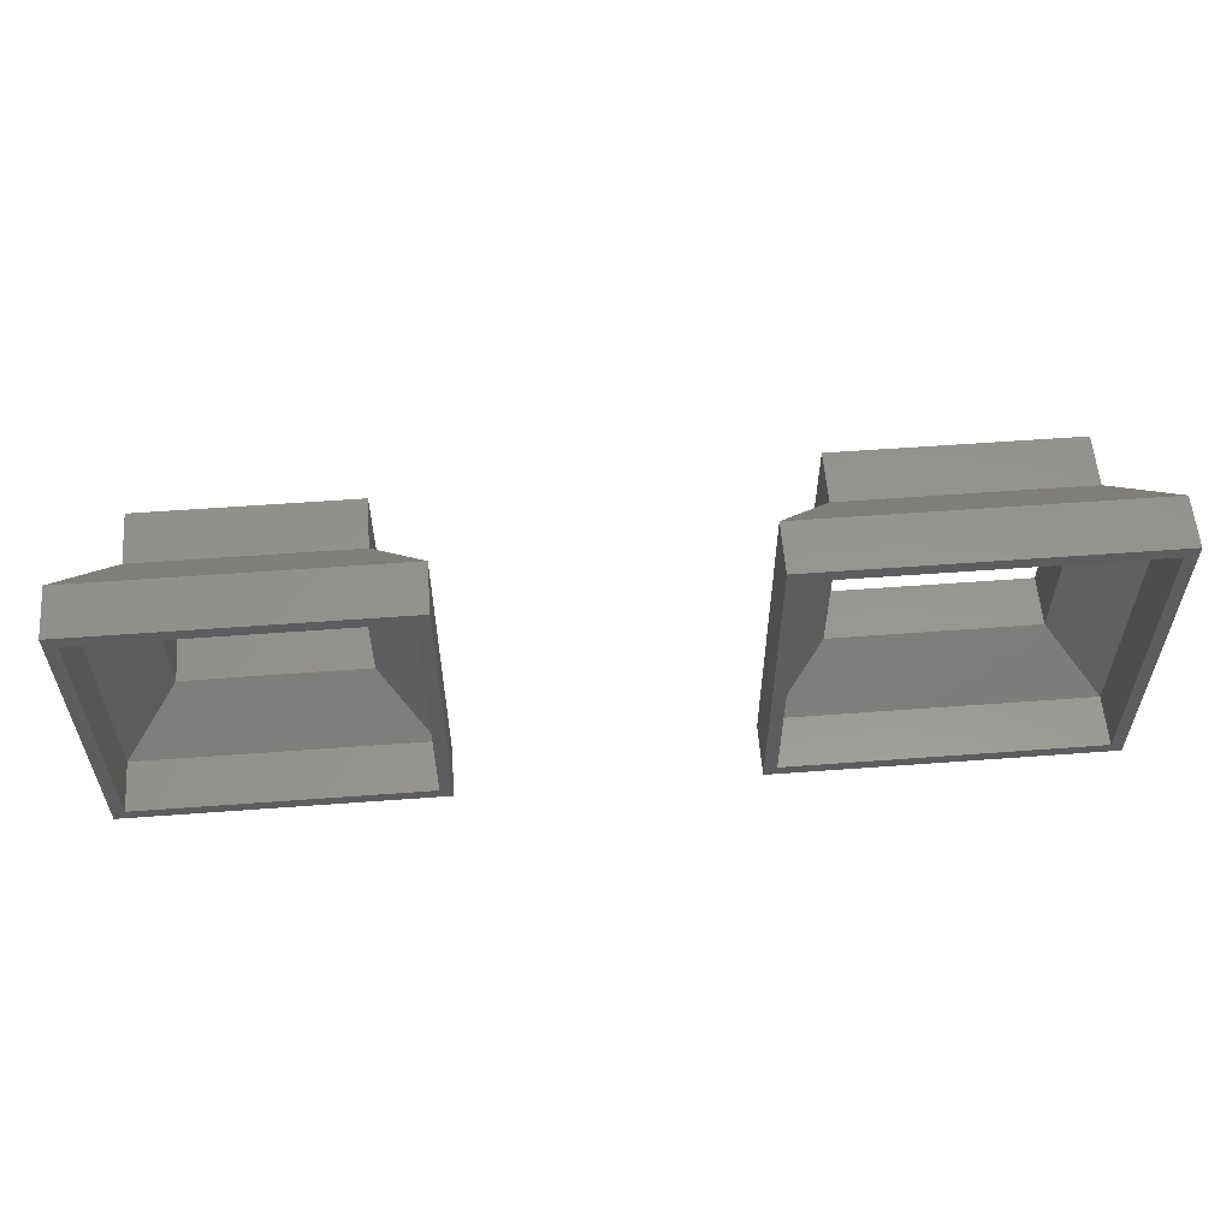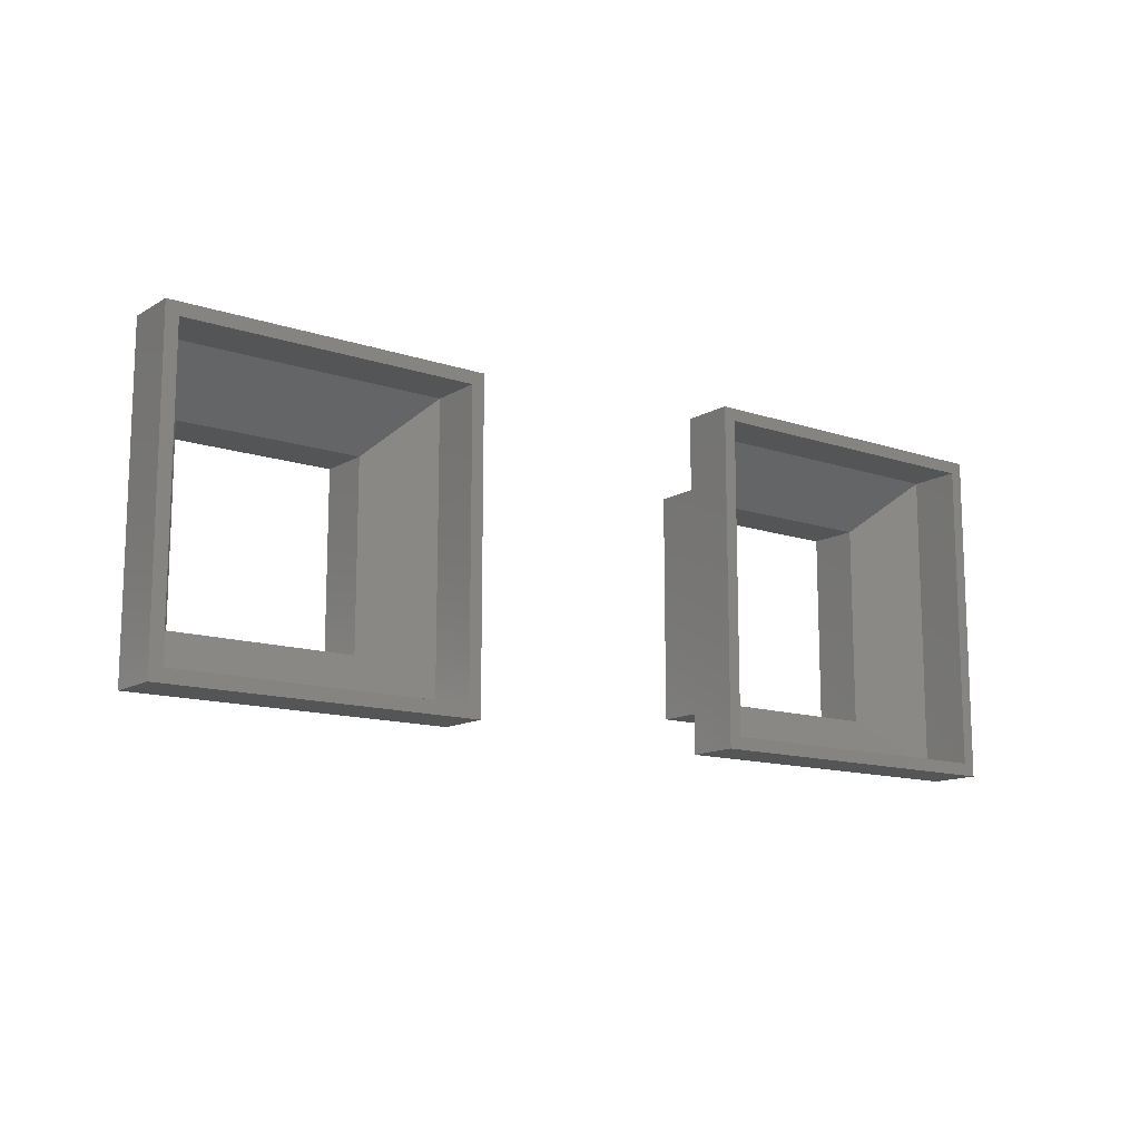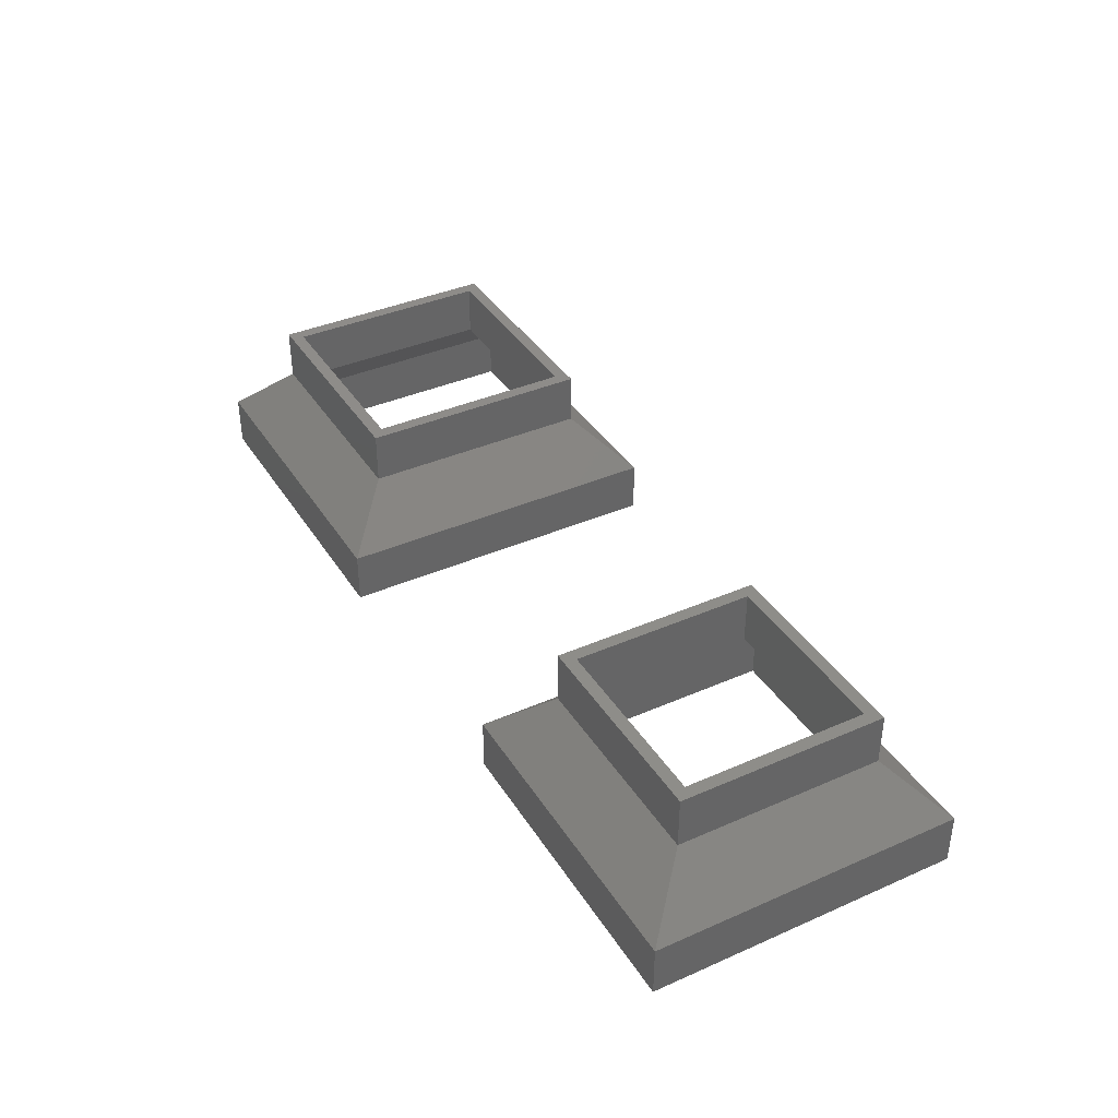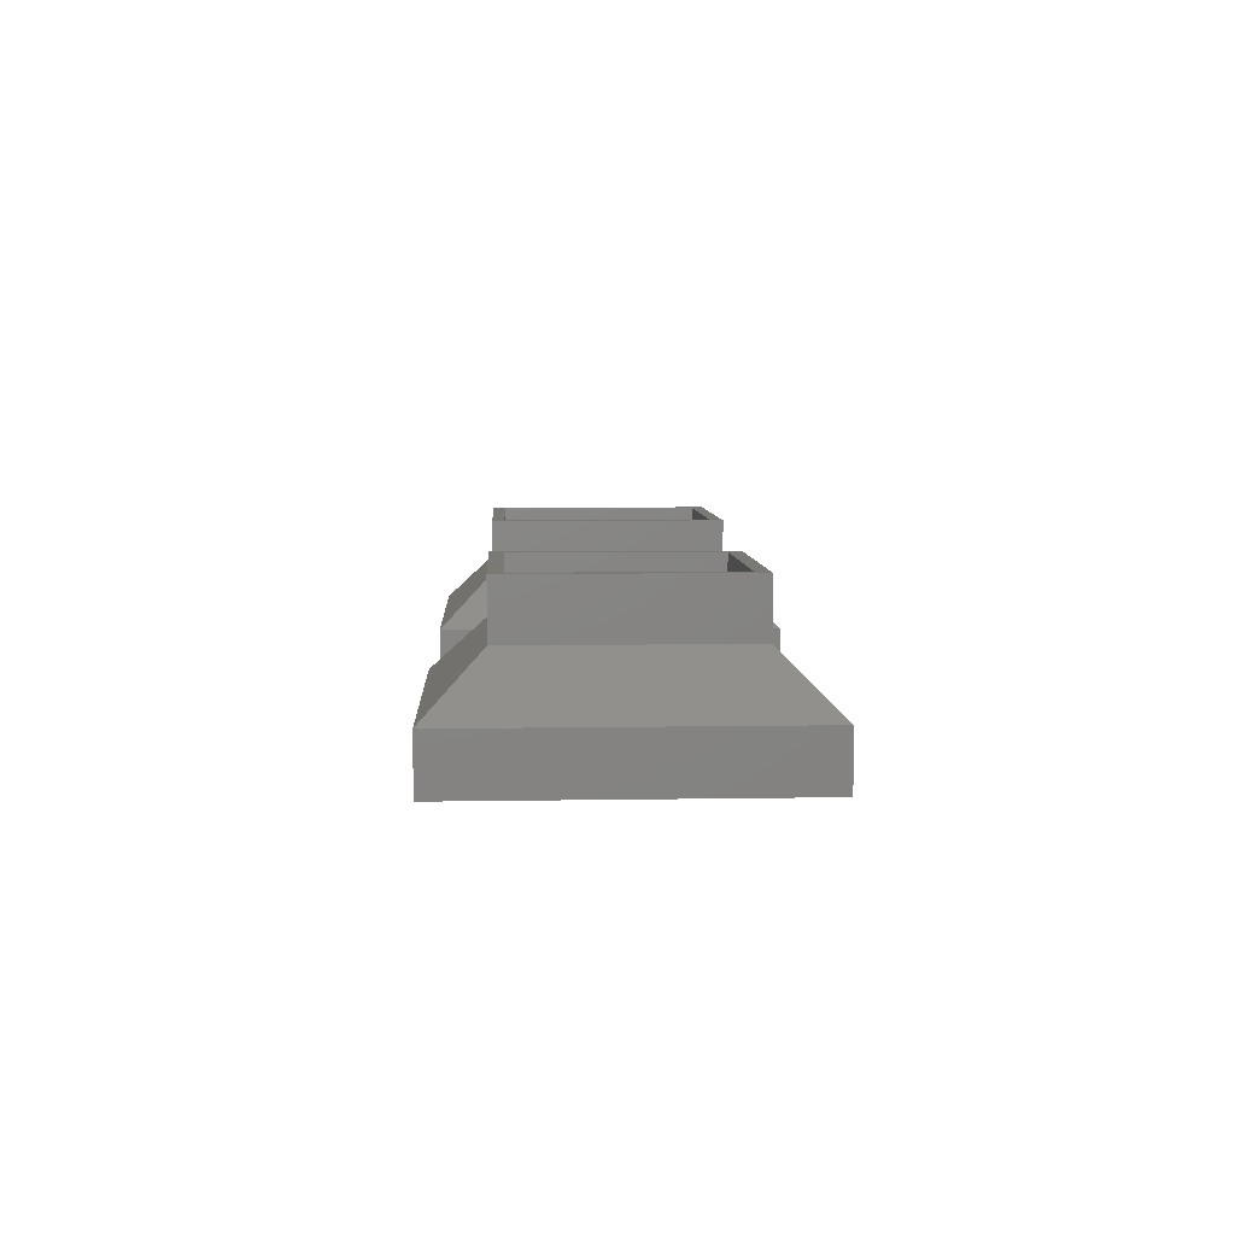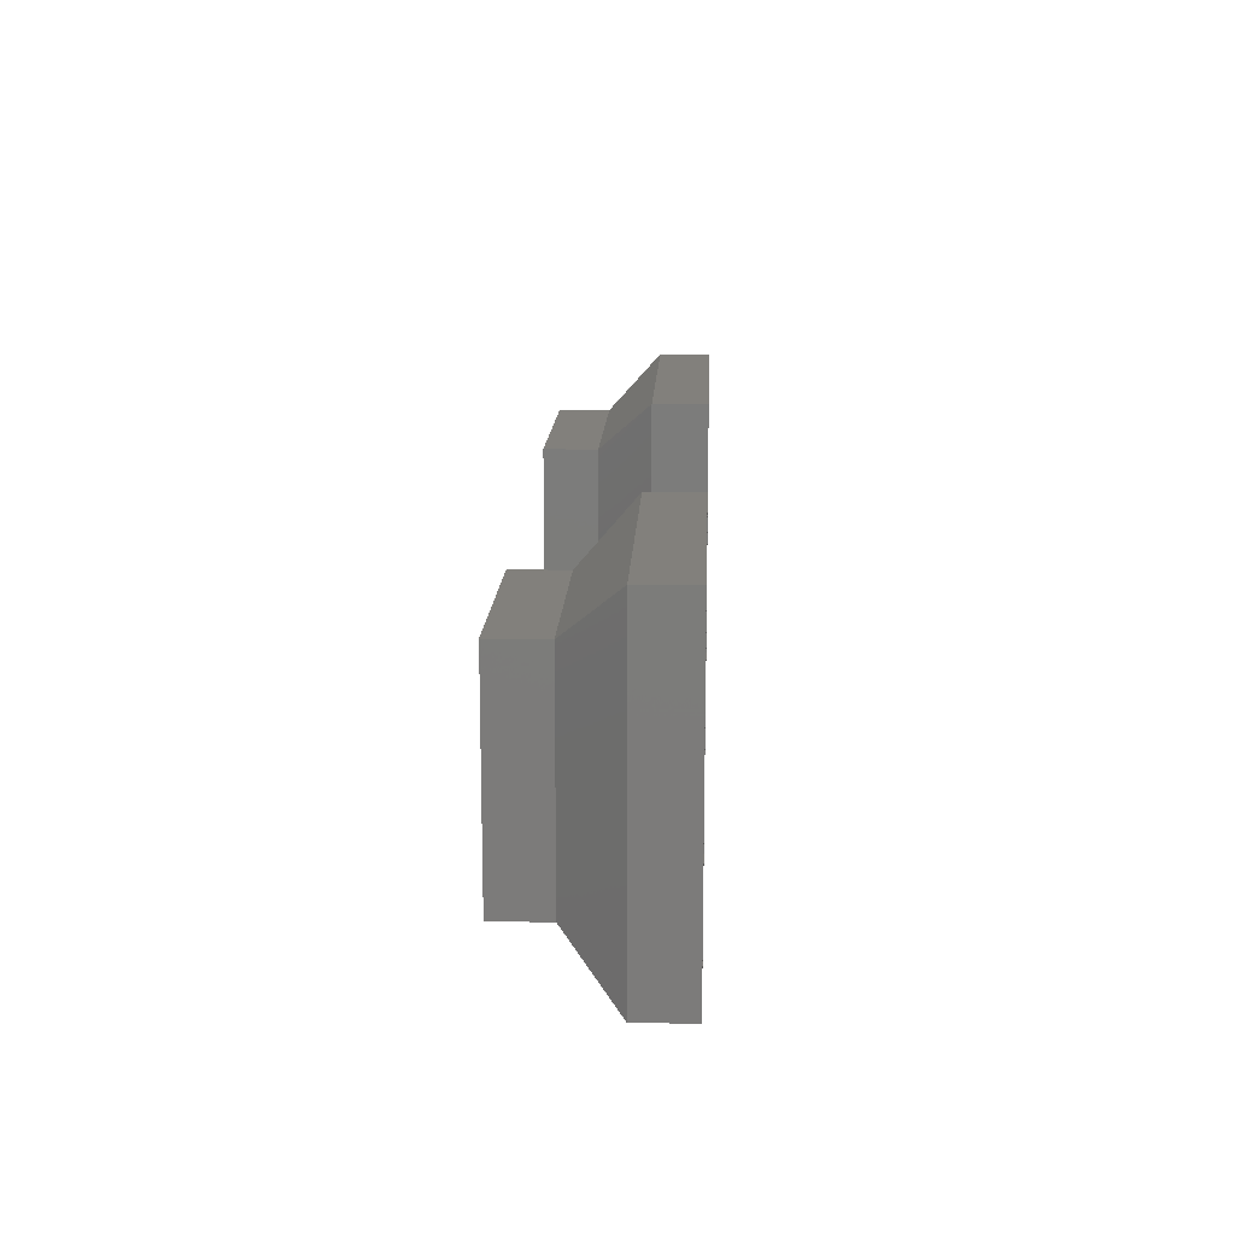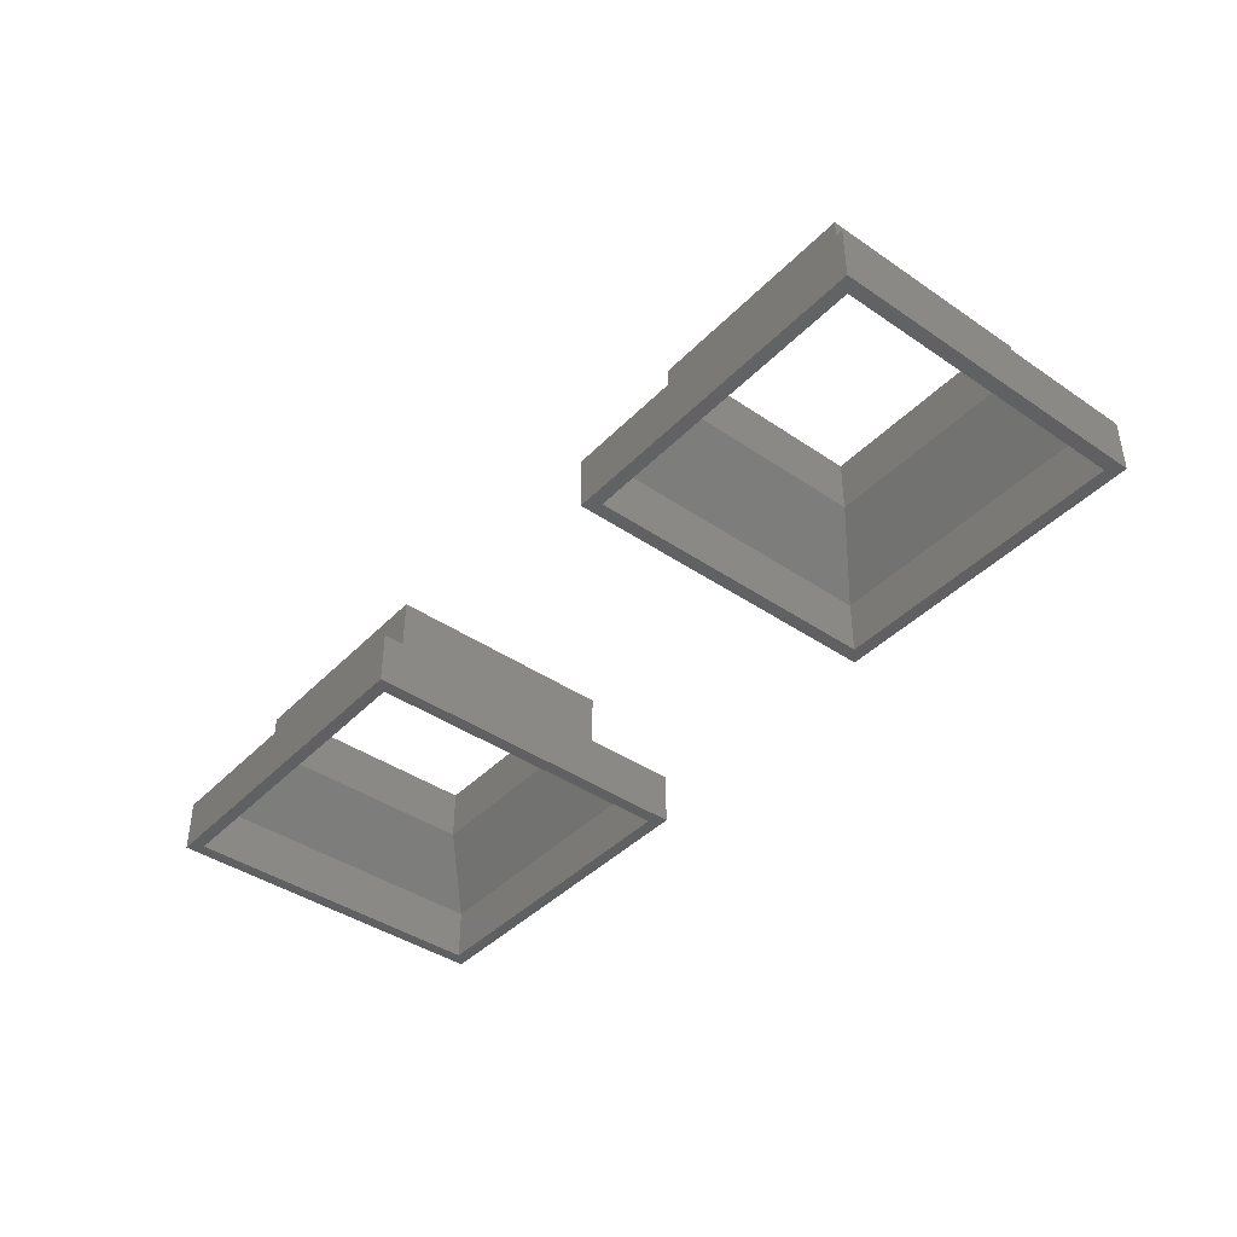
<metadata>
{"format":"stl","ext":"stl","renderer":"f3d","projection":"perspective","resolution":1024,"background":"white","views":[{"elev":57.6,"azim":175.6,"up":"+Y"},{"elev":-13.1,"azim":142.6,"up":"+Y"},{"elev":38.4,"azim":61.0,"up":"+Z"},{"elev":6.3,"azim":87.0,"up":"+Z"},{"elev":14.5,"azim":92.4,"up":"+Y"},{"elev":-41.5,"azim":50.5,"up":"+Z"}]}
</metadata>
<code>
# stl→obj: 64 verts, 128 faces
v 0 0 3.333
v 18.27 3.333 6.667
v 3.333 3.333 6.667
v 21.6 0 3.333
v 0 0 0
v 0 21.6 3.333
v 0 21.6 0
v 21.6 0 0
v 20.8 0.8 0
v 21.6 21.6 0
v 0.8 0.8 0
v 0.8 20.8 0
v 20.8 20.8 0
v 21.6 21.6 3.333
v 18.27 18.27 6.667
v 3.333 18.27 6.667
v 3.333 18.27 10
v 3.333 3.333 10
v 18.27 18.27 10
v 17.47 17.47 10
v 18.27 3.333 10
v 4.133 17.47 10
v 4.133 4.133 10
v 17.47 4.133 10
v 20.8 0.8 3.333
v 4.133 4.133 6.667
v 17.47 4.133 6.667
v 0.8 0.8 3.333
v 0.8 20.8 3.333
v 20.8 20.8 3.333
v 17.47 17.47 6.667
v 4.133 17.47 6.667
v 40 0 3.333
v 56.67 3.333 6.667
v 43.33 3.333 6.667
v 60 0 3.333
v 40 0 0
v 40 20 3.333
v 40 20 0
v 60 0 0
v 59.2 0.8 0
v 60 20 0
v 40.8 0.8 0
v 40.8 19.2 0
v 59.2 19.2 0
v 56.67 16.67 6.667
v 60 20 3.333
v 43.33 16.67 6.667
v 43.33 16.67 10
v 43.33 3.333 10
v 56.67 16.67 10
v 55.87 15.87 10
v 56.67 3.333 10
v 44.13 15.87 10
v 44.13 4.133 10
v 55.87 4.133 10
v 59.2 0.8 3.333
v 44.13 4.133 6.667
v 55.87 4.133 6.667
v 40.8 0.8 3.333
v 40.8 19.2 3.333
v 59.2 19.2 3.333
v 55.87 15.87 6.667
v 44.13 15.87 6.667
f 1 2 3
f 2 1 4
f 5 6 7
f 6 5 1
f 8 9 10
f 8 11 9
f 11 5 12
f 5 11 8
f 13 10 9
f 12 10 13
f 12 7 10
f 7 12 5
f 5 4 1
f 4 5 8
f 2 14 15
f 14 2 4
f 4 10 14
f 10 4 8
f 6 3 16
f 3 6 1
f 10 6 14
f 6 10 7
f 14 16 15
f 16 14 6
f 3 17 16
f 17 3 18
f 19 20 21
f 19 22 20
f 22 17 23
f 17 22 19
f 24 21 20
f 23 21 24
f 23 18 21
f 18 23 17
f 21 15 19
f 15 21 2
f 3 21 18
f 21 3 2
f 15 17 19
f 17 15 16
f 25 26 27
f 26 25 28
f 28 12 29
f 12 28 11
f 9 28 25
f 28 9 11
f 27 30 25
f 30 27 31
f 9 30 13
f 30 9 25
f 28 32 26
f 32 28 29
f 12 30 29
f 30 12 13
f 32 30 31
f 30 32 29
f 23 32 22
f 32 23 26
f 27 20 31
f 20 27 24
f 27 23 24
f 23 27 26
f 32 20 22
f 20 32 31
f 33 34 35
f 34 33 36
f 37 38 39
f 38 37 33
f 40 41 42
f 40 43 41
f 43 37 44
f 37 43 40
f 45 42 41
f 44 42 45
f 44 39 42
f 39 44 37
f 37 36 33
f 36 37 40
f 46 36 47
f 36 46 34
f 36 42 47
f 42 36 40
f 38 35 48
f 35 38 33
f 42 38 47
f 38 42 39
f 47 48 46
f 48 47 38
f 35 49 48
f 49 35 50
f 51 52 53
f 51 54 52
f 54 49 55
f 49 54 51
f 56 53 52
f 55 53 56
f 55 50 53
f 50 55 49
f 53 46 51
f 46 53 34
f 35 53 50
f 53 35 34
f 46 49 51
f 49 46 48
f 57 58 59
f 58 57 60
f 60 44 61
f 44 60 43
f 41 60 57
f 60 41 43
f 59 62 57
f 62 59 63
f 41 62 45
f 62 41 57
f 58 61 64
f 61 58 60
f 44 62 61
f 62 44 45
f 61 63 64
f 63 61 62
f 55 64 54
f 64 55 58
f 59 52 63
f 52 59 56
f 59 55 56
f 55 59 58
f 64 52 54
f 52 64 63

</code>
